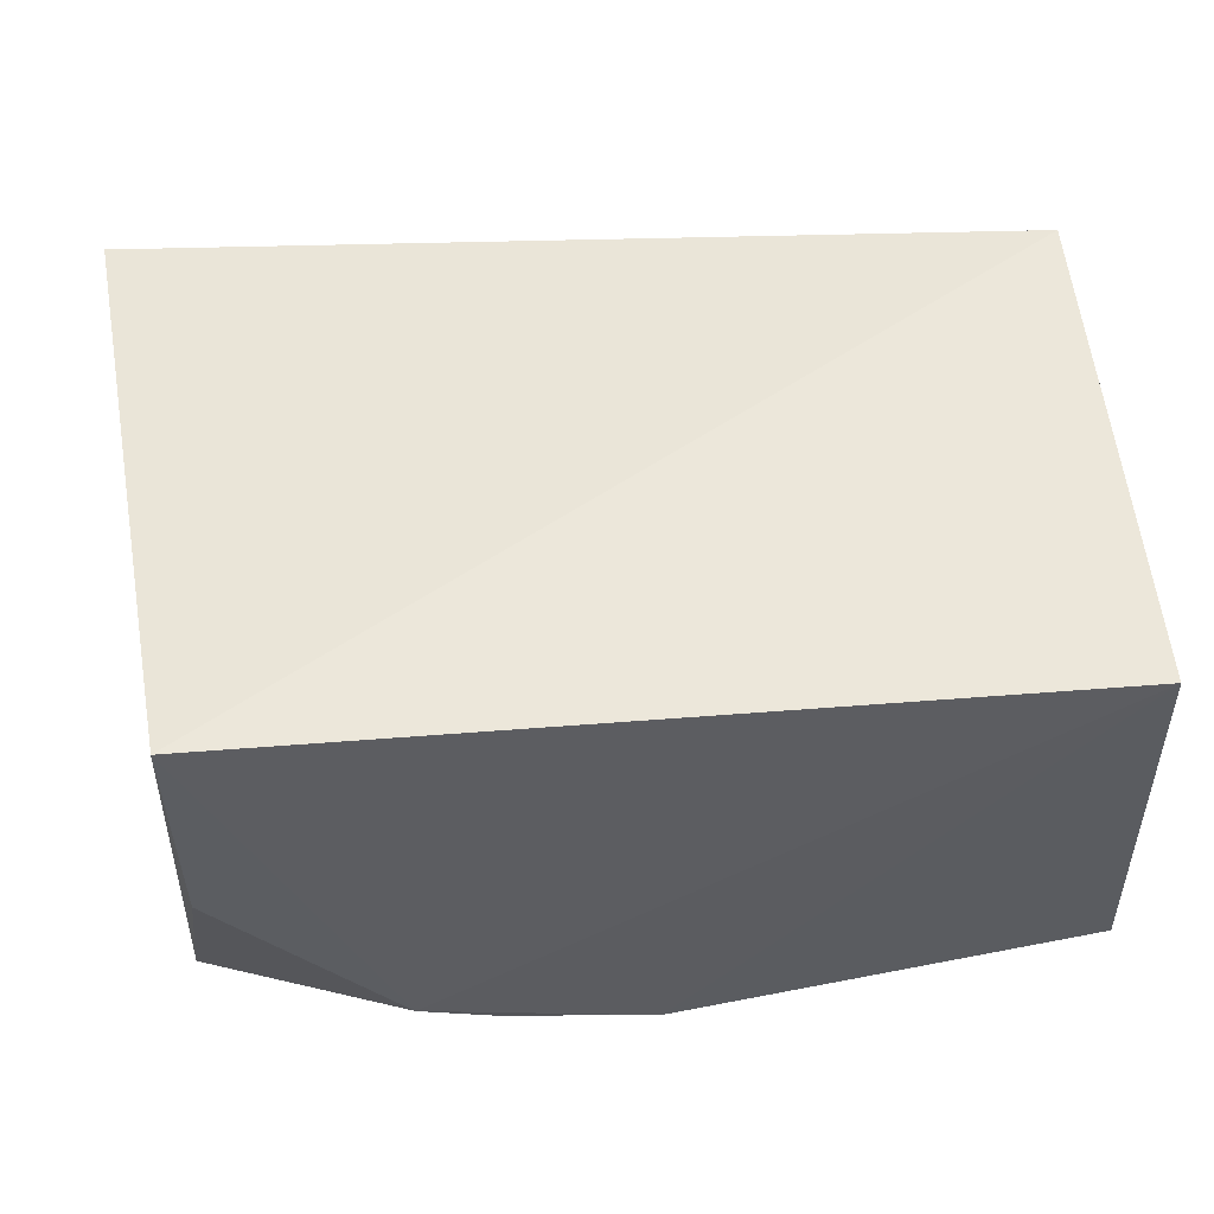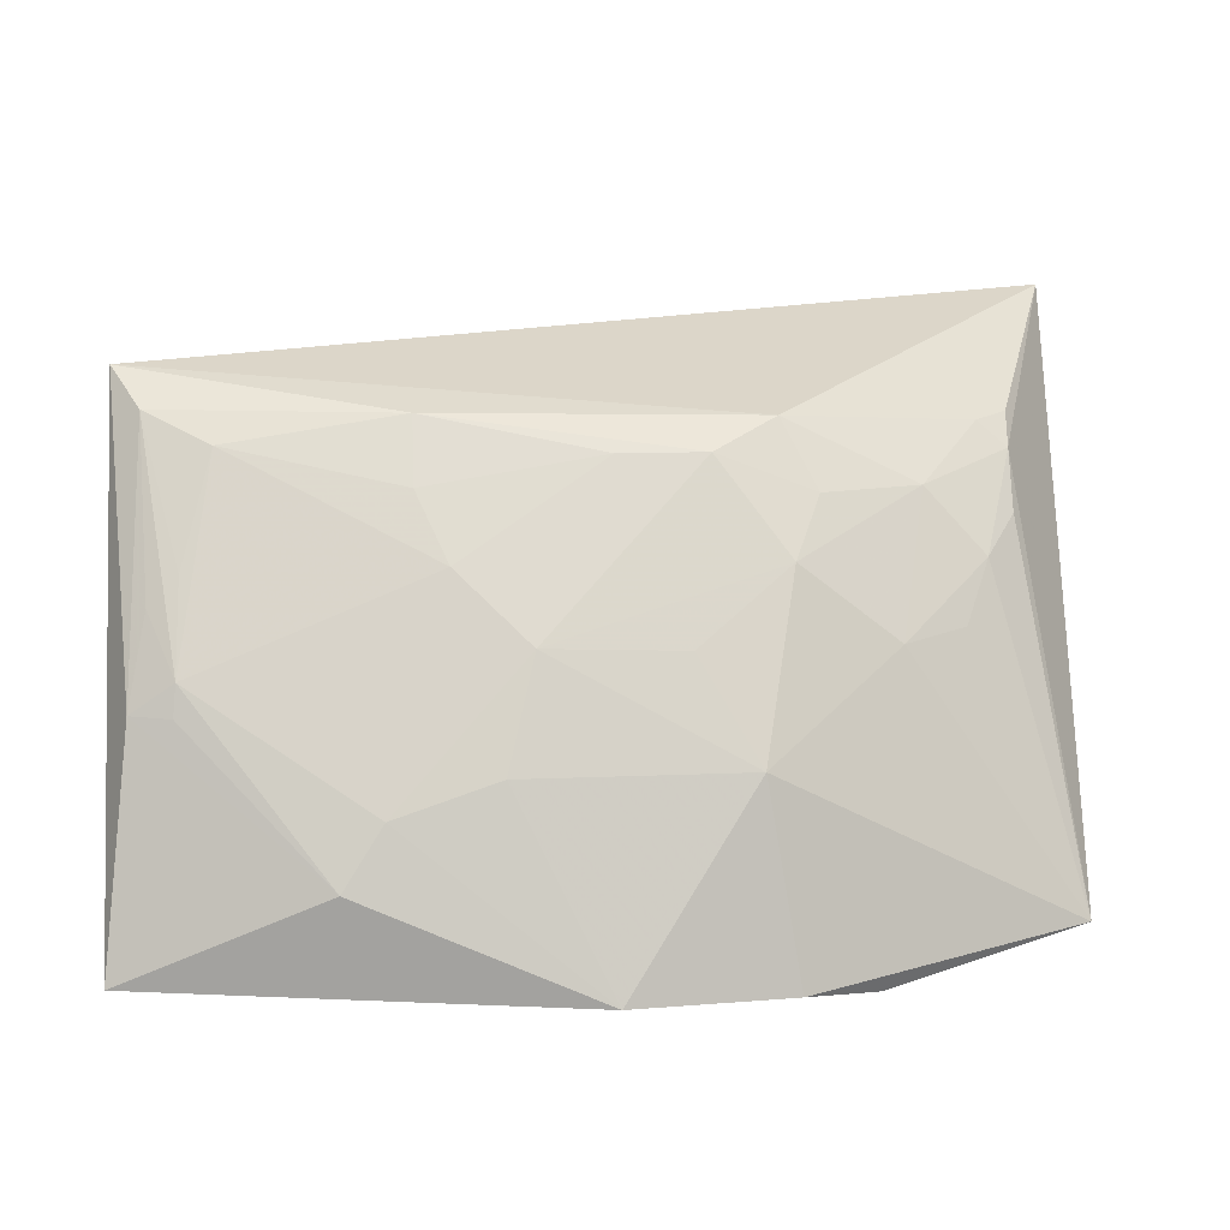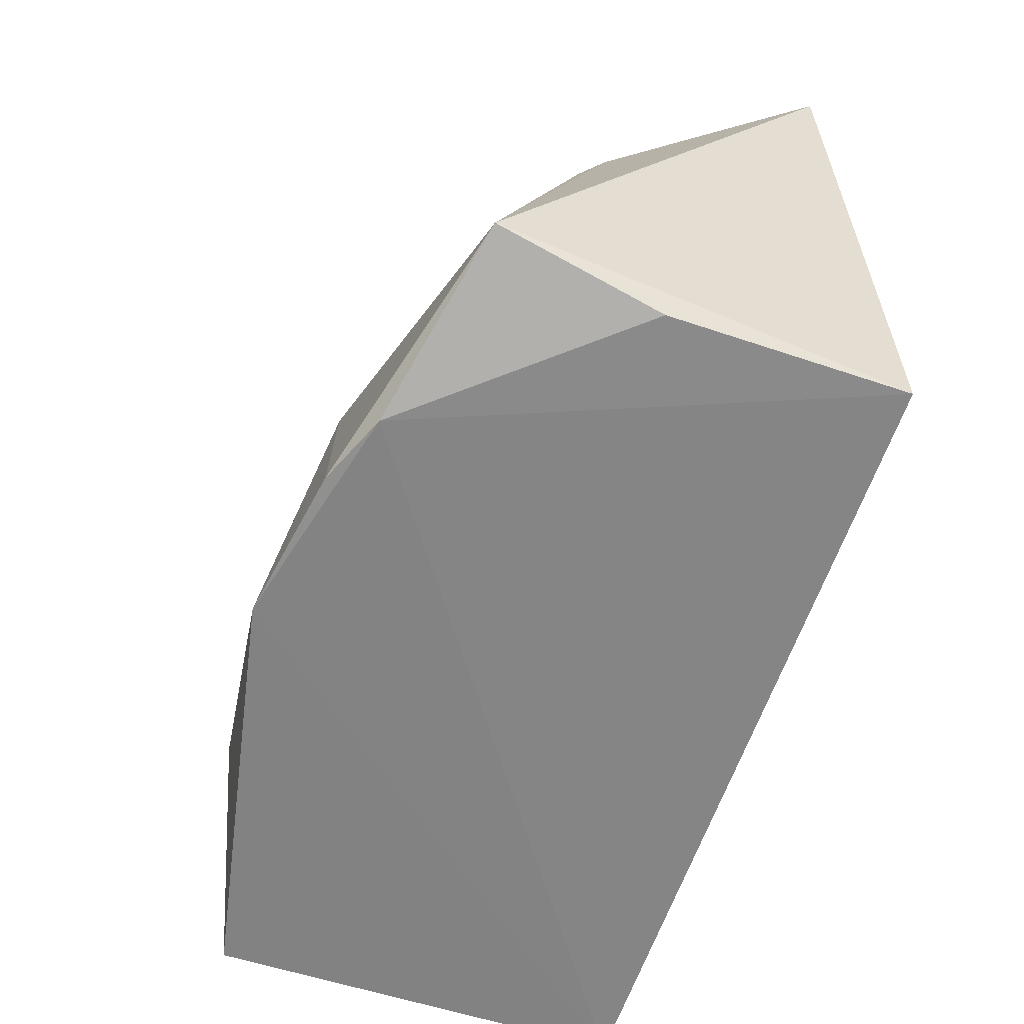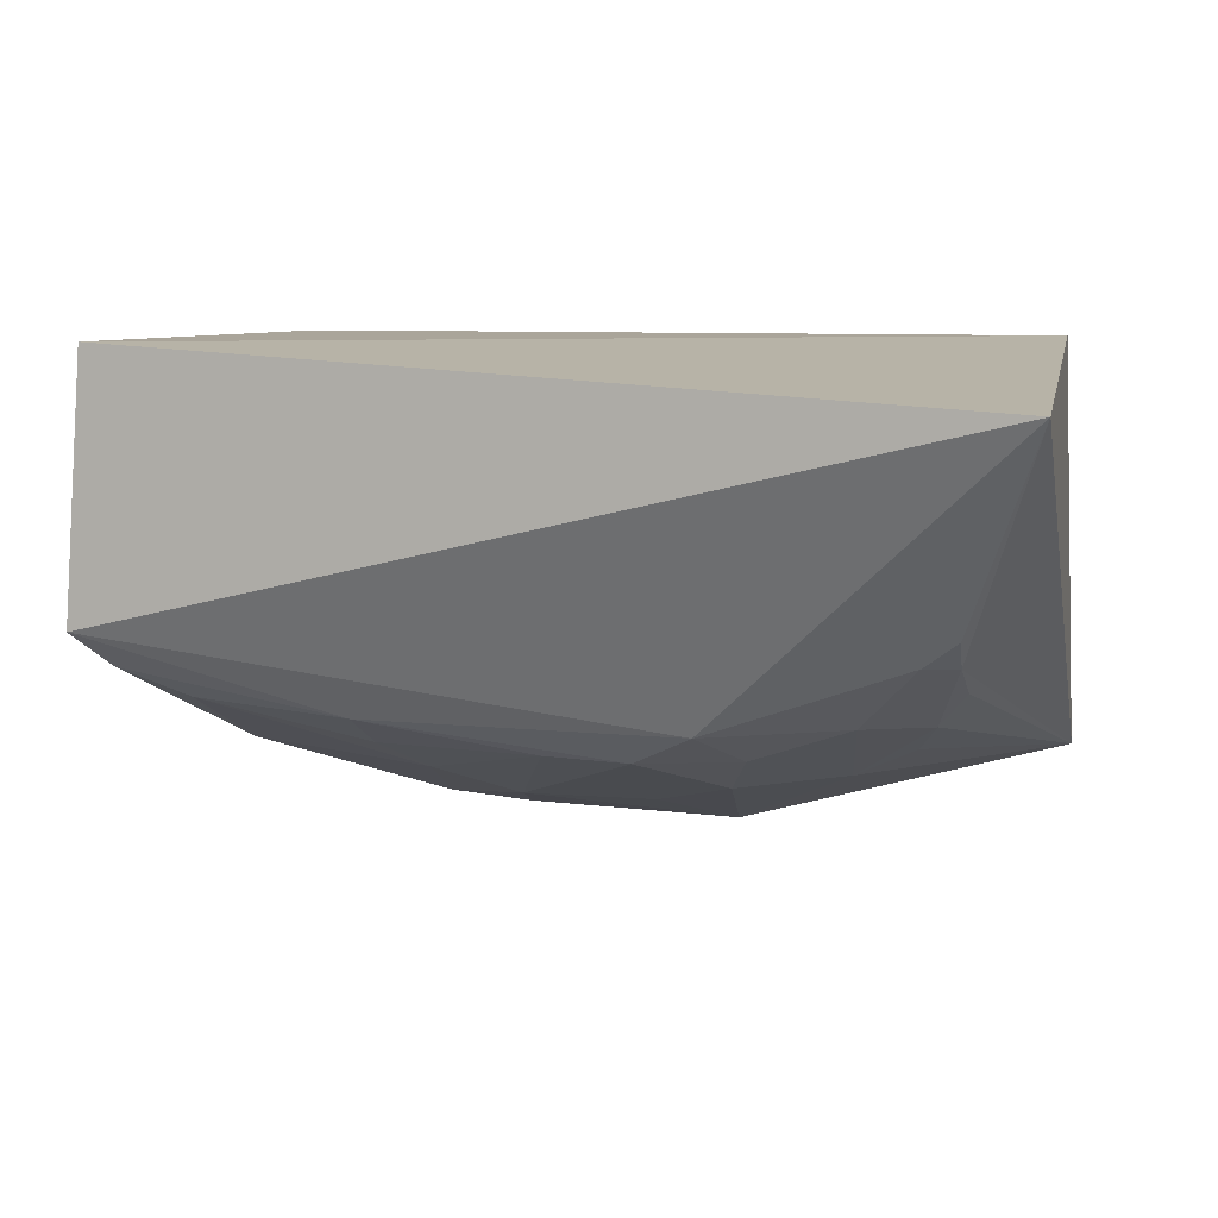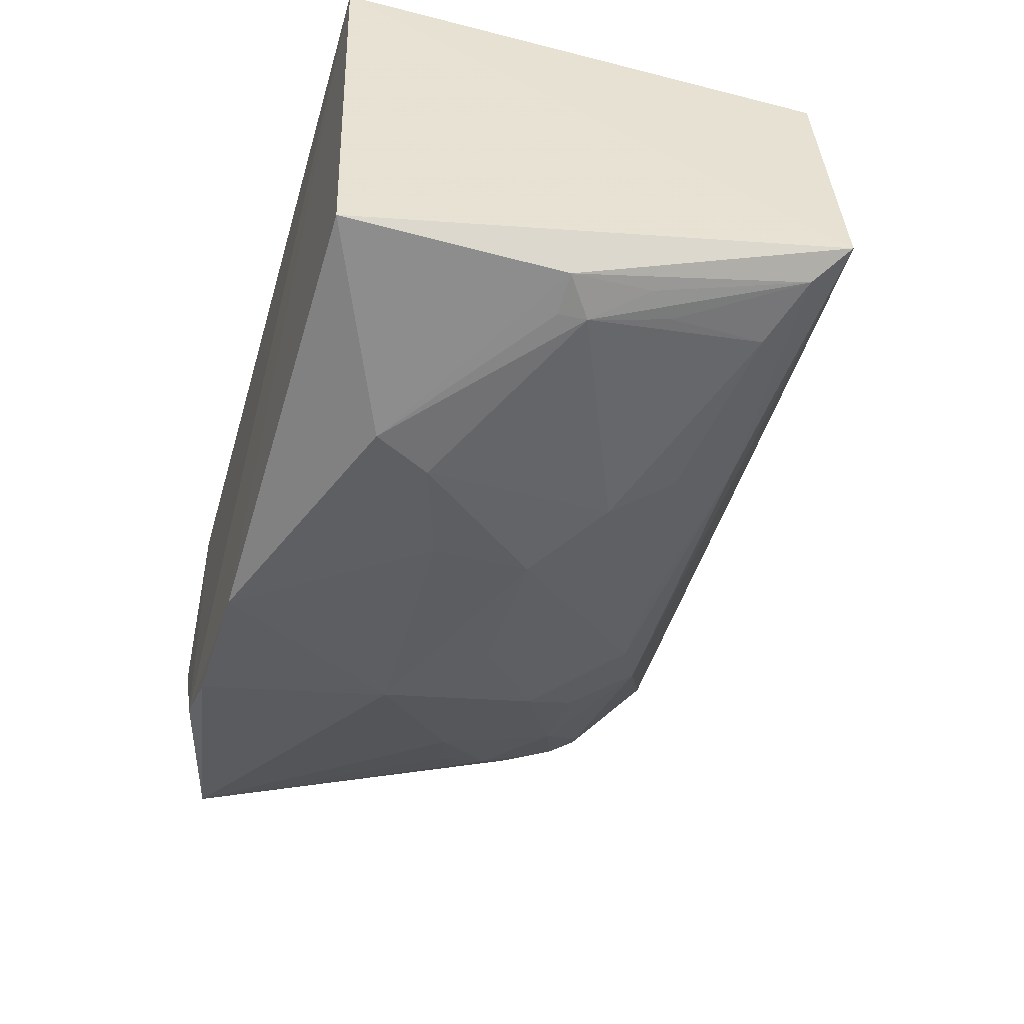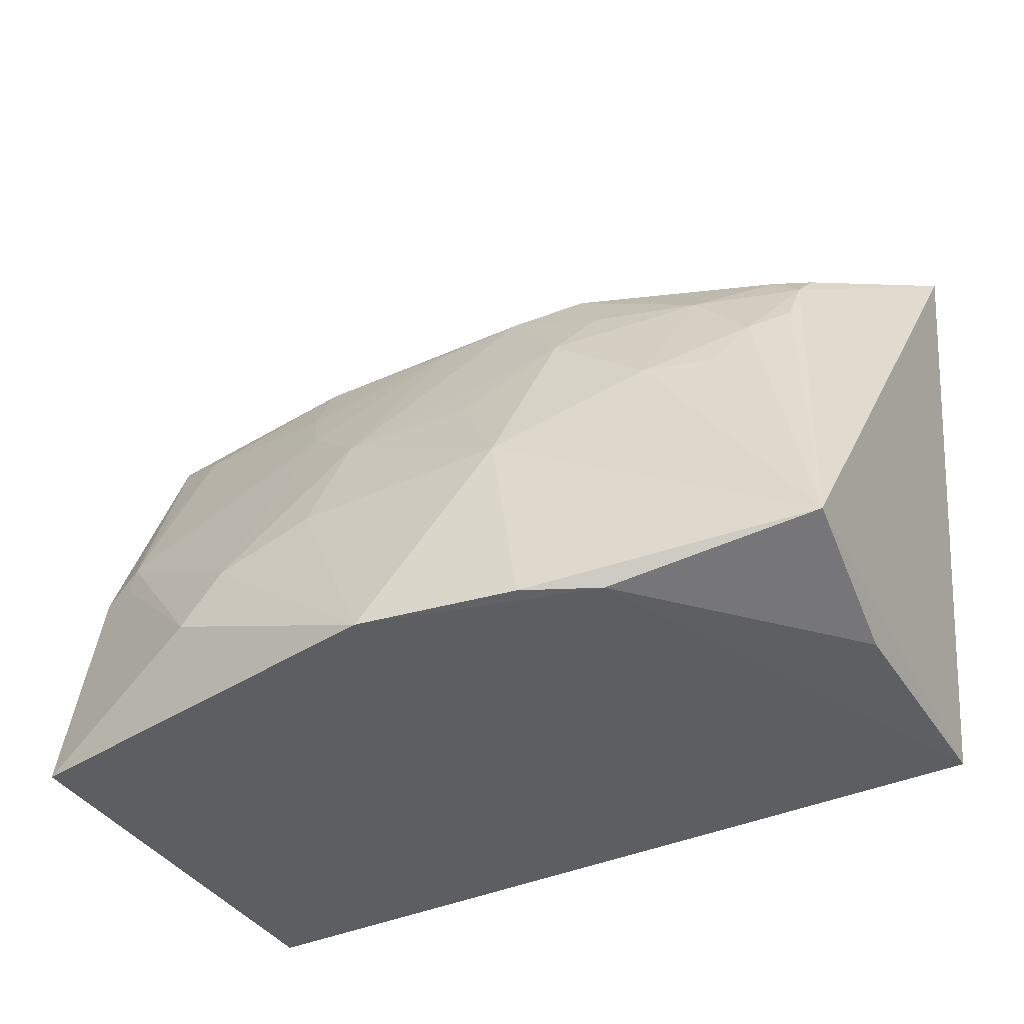
<metadata>
{"format":"obj","ext":"obj","renderer":"f3d","projection":"perspective","resolution":1024,"background":"white","views":[{"elev":53.3,"azim":-4.8,"up":"+Z"},{"elev":5.5,"azim":172.6,"up":"+Y"},{"elev":-61.9,"azim":-108.8,"up":"+Y"},{"elev":7.7,"azim":-162.2,"up":"+Z"},{"elev":-47.5,"azim":74.0,"up":"+Z"},{"elev":-38.9,"azim":-150.9,"up":"+Y"}]}
</metadata>
<code>
v 0.1475 -0.008582 -0.2045
v 0.1542 -0.004677 -0.3908
v 0.1524 0.2258 -0.3213
v -0.2458 0.2614 -0.2255
v -0.2161 -0.008582 -0.3106
v -0.08979 0.07541 -0.4132
v 0.1475 0.2187 -0.2045
v -0.1368 -0.01098 -0.404
v -0.2161 -0.008582 -0.2045
v 0.05089 0.05981 -0.4129
v -0.1051 0.2062 -0.3537
v -0.03399 -0.008709 -0.4286
v -0.2246 0.009246 -0.3845
v 0.1267 0.1086 -0.3835
v 0.02482 0.1505 -0.3832
v 0.06776 0.03366 -0.4164
v 0.006542 0.0745 -0.4121
v -0.1038 -0.009031 -0.4172
v -0.1897 0.1502 -0.3544
v 0.1449 0.09593 -0.3795
v -0.07654 0.1924 -0.368
v 0.1126 0.1951 -0.3507
v -0.005816 0.1209 -0.3984
v -0.1493 0.1189 -0.3823
v -0.2058 0.1923 -0.3241
v 0.1404 0.2086 -0.3375
v 0.1277 0.09519 -0.3857
v 0.03704 0.2074 -0.3537
v -0.03901 0.1921 -0.3671
v -0.1064 0.1512 -0.3841
v -0.1776 0.1241 -0.3686
v -0.2045 0.1666 -0.3376
v -0.1924 0.2036 -0.323
v 0.1378 0.1349 -0.3679
v 0.1255 0.1473 -0.3676
v 0.03767 0.1793 -0.3683
v -0.06527 0.1193 -0.3977
v -0.119 0.1766 -0.3675
v -0.1634 0.1787 -0.3519
v -0.2079 0.2071 -0.3118
f 1 2 3
f 7 1 3
f 7 3 4
f 9 7 4
f 9 1 7
f 9 8 1
f 9 5 8
f 11 4 3
f 12 2 1
f 12 1 8
f 13 8 5
f 13 9 4
f 13 5 9
f 15 14 10
f 16 12 10
f 16 2 12
f 16 10 14
f 17 12 6
f 17 10 12
f 18 12 8
f 18 8 13
f 18 13 6
f 18 6 12
f 20 3 2
f 20 2 16
f 22 14 15
f 23 15 10
f 23 10 17
f 23 17 6
f 24 6 13
f 25 13 4
f 26 3 20
f 27 20 16
f 27 16 14
f 27 14 20
f 28 21 11
f 28 11 3
f 28 3 26
f 28 26 22
f 29 23 21
f 29 15 23
f 29 21 28
f 30 21 23
f 30 6 24
f 31 24 13
f 31 13 19
f 31 19 24
f 32 25 19
f 32 19 13
f 32 13 25
f 33 4 11
f 34 26 20
f 34 20 14
f 34 14 26
f 35 26 14
f 35 14 22
f 35 22 26
f 36 28 22
f 36 22 15
f 36 29 28
f 36 15 29
f 37 30 23
f 37 23 6
f 37 6 30
f 38 11 21
f 38 21 30
f 39 30 24
f 39 24 19
f 39 38 30
f 39 19 25
f 39 25 33
f 39 33 11
f 39 11 38
f 40 33 25
f 40 25 4
f 40 4 33

</code>
